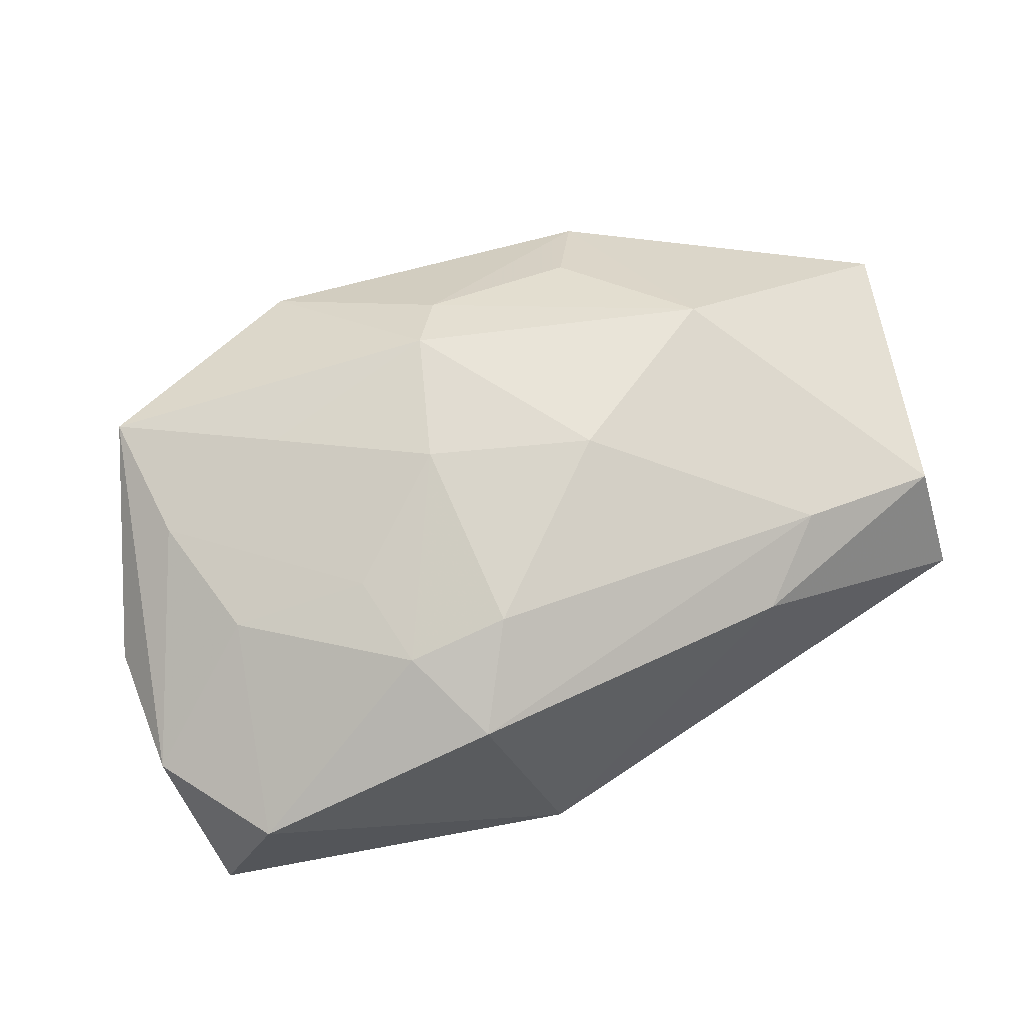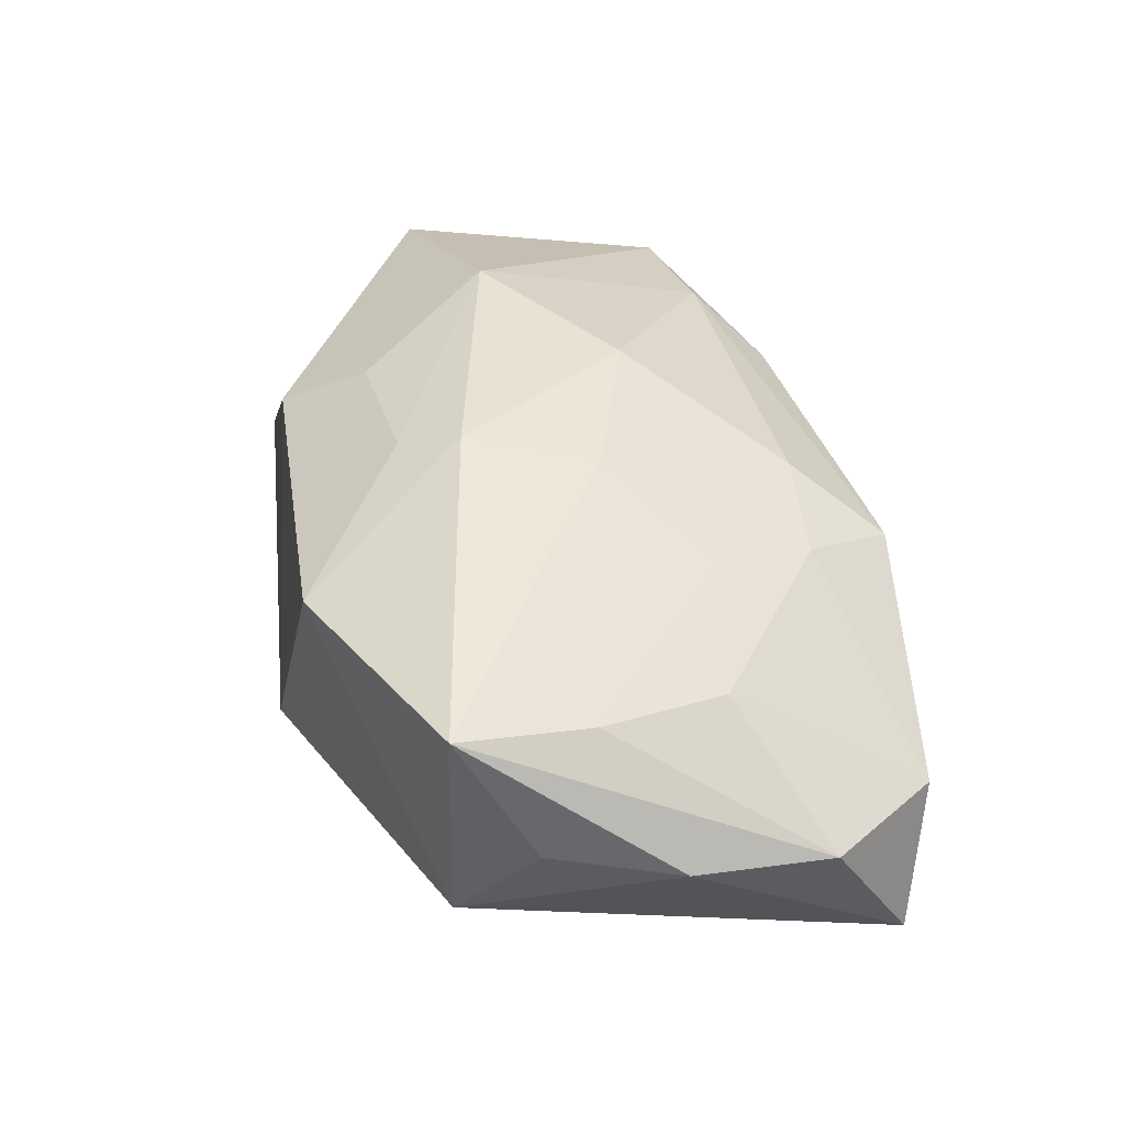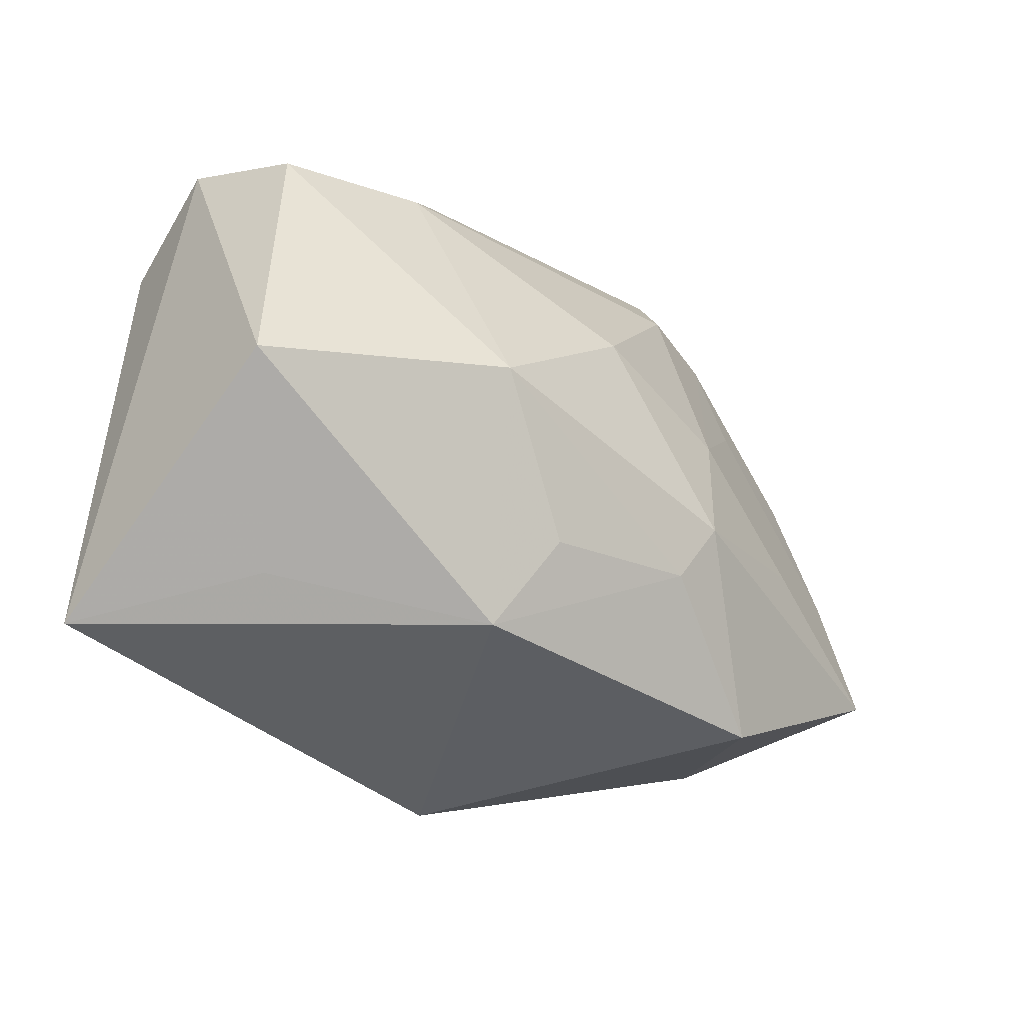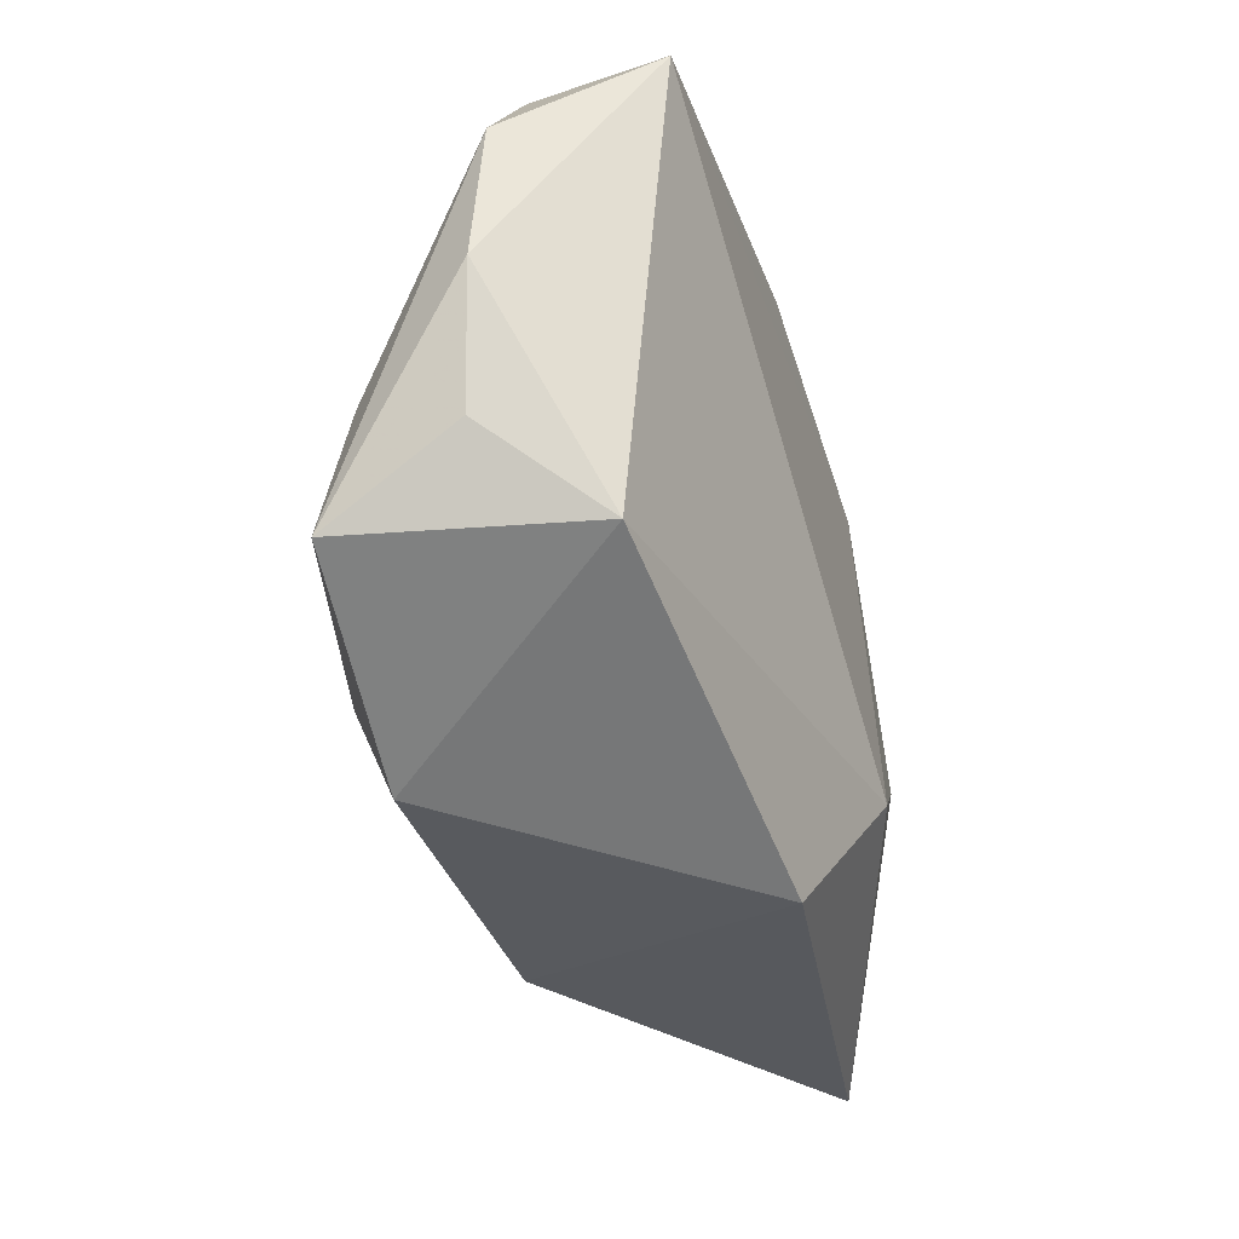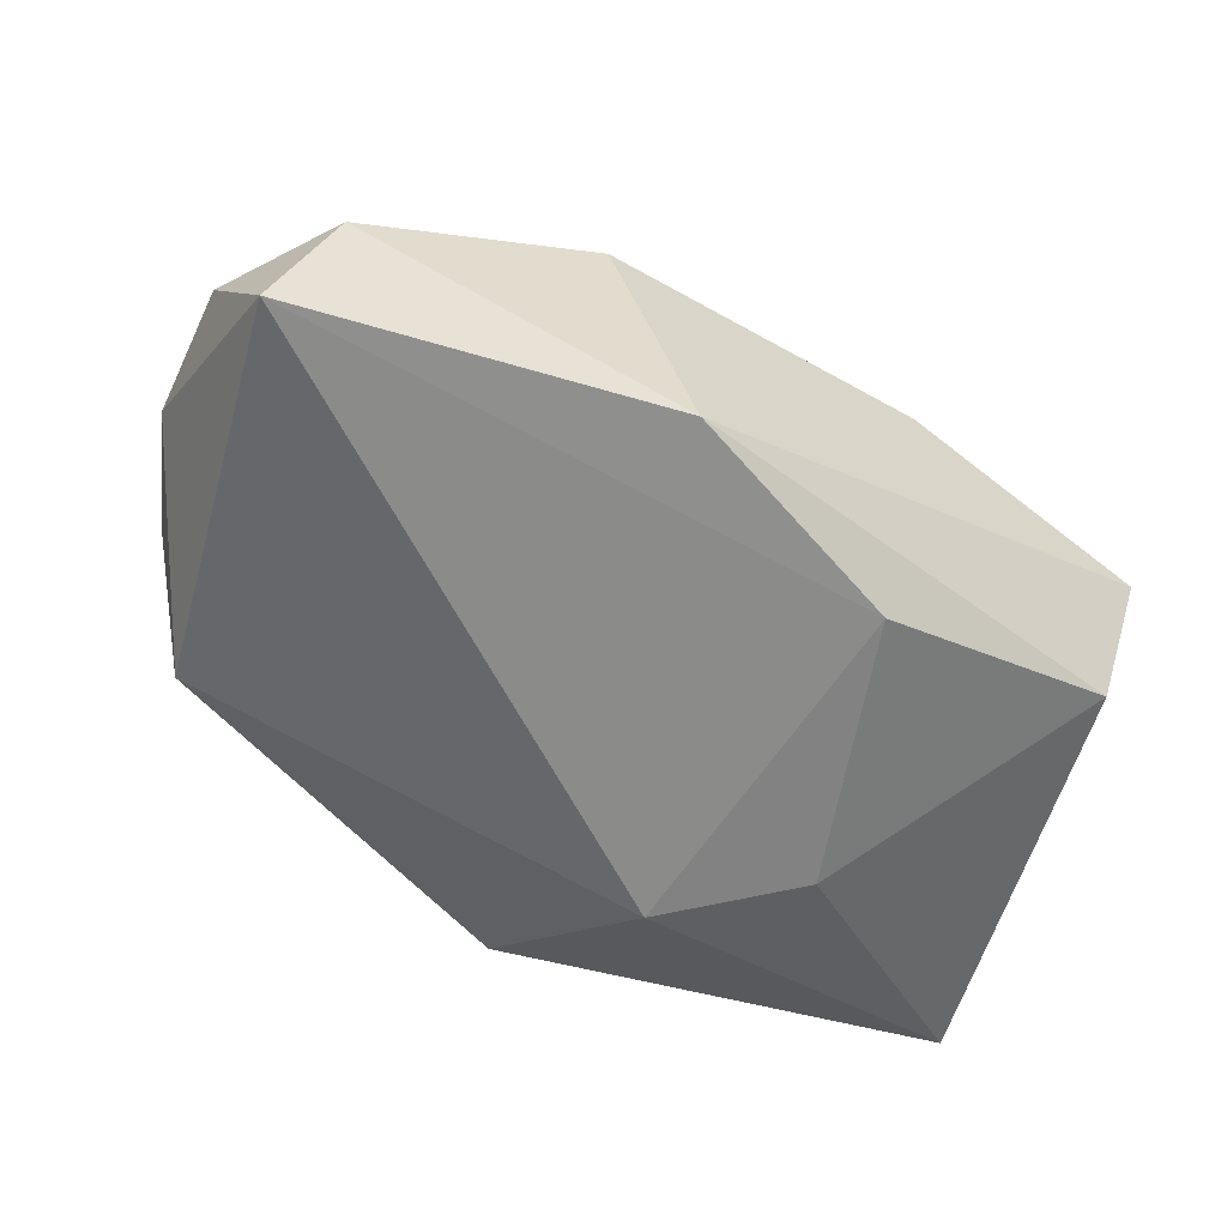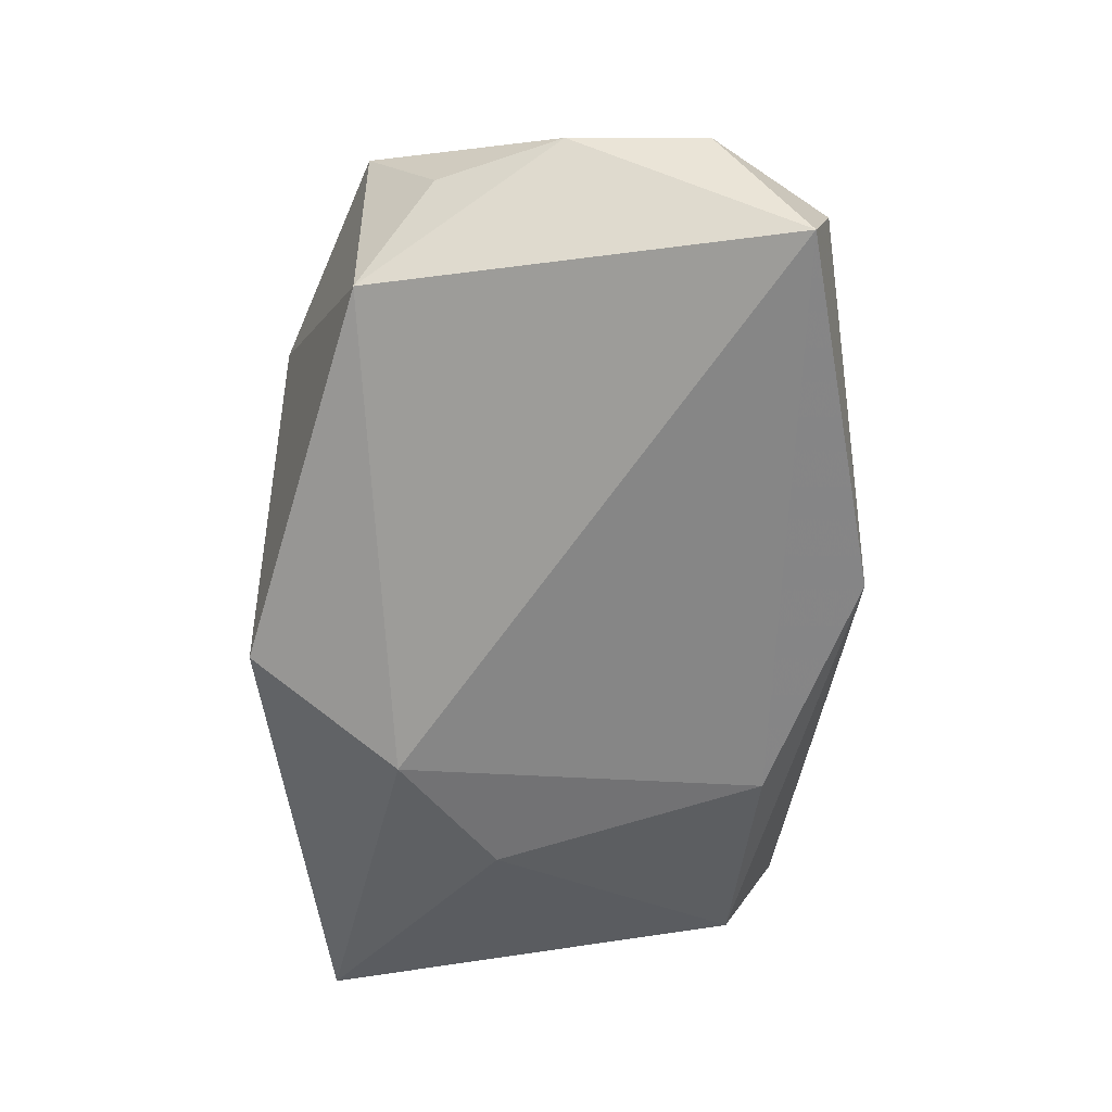
<metadata>
{"format":"obj","ext":"obj","renderer":"f3d","projection":"perspective","resolution":1024,"background":"white","views":[{"elev":58.8,"azim":164.2,"up":"+Z"},{"elev":39.2,"azim":84.1,"up":"+Z"},{"elev":-37.2,"azim":-44.7,"up":"+Y"},{"elev":-30.3,"azim":103.6,"up":"+Y"},{"elev":-56.8,"azim":160.8,"up":"+Z"},{"elev":-57.2,"azim":97.2,"up":"+Z"}]}
</metadata>
<code>
v 0.01112 0.002727 0.01858
v -0.03635 0.01249 -0.01025
v -0.03872 -0.01141 0.01271
v 0.03649 -0.0003022 0.0113
v 0.02015 0.0118 0.0137
v 0.02465 -0.004509 0.01596
v 0.004345 -0.02709 -0.01404
v 0.02037 -0.02316 0.01269
v 0.01252 0.02793 0.009506
v 0.006367 -0.01444 0.01812
v -0.02827 -0.02339 0.002181
v 0.03401 0.02793 1.984e-05
v -0.00559 -0.01495 -0.01957
v -0.03818 0.01754 2.281e-05
v -0.007505 -0.01685 0.01631
v -0.03868 -0.02729 -0.01056
v -0.03589 0.01334 0.01062
v 0.03222 0.01083 0.009949
v 0.008708 0.01968 0.01504
v -0.01398 0.0173 -0.01657
v 0.00901 -0.009054 0.02029
v -0.01088 -0.0248 0.01151
v 0.03877 0.02591 -0.0123
v -0.02278 0.01595 0.01323
v -0.003475 0.006078 0.01981
v 0.005142 0.02793 -0.014
v 0.04227 0.01863 0.000554
v 0.04095 -0.005321 0.001765
v 0.03889 -0.01219 0.01304
v 0.04361 0.006276 0.001193
v -0.0175 -0.005479 0.02029
v 0.01757 0.02015 0.01238
v -0.01812 -0.007797 -0.01844
v -0.01715 0.02222 0.008971
v 0.03655 -0.01241 -0.008133
f 2 14 26
f 26 14 34
f 34 9 26
f 27 23 12
f 26 9 12
f 12 23 26
f 32 12 9
f 13 23 35
f 20 2 26
f 20 23 13
f 26 23 20
f 14 2 16
f 16 3 14
f 16 11 3
f 19 32 9
f 31 21 25
f 14 3 17
f 17 34 14
f 3 31 17
f 18 4 27
f 27 12 18
f 12 32 18
f 4 18 5
f 5 18 32
f 8 35 29
f 4 6 29
f 27 4 29
f 29 21 8
f 6 21 29
f 30 23 27
f 30 35 23
f 27 29 30
f 2 20 33
f 33 16 2
f 33 20 13
f 13 16 33
f 1 21 6
f 25 21 1
f 1 19 25
f 1 6 4
f 4 5 1
f 32 19 1
f 1 5 32
f 34 17 24
f 9 34 24
f 24 19 9
f 25 19 24
f 24 31 25
f 24 17 31
f 28 29 35
f 35 30 28
f 28 30 29
f 7 16 13
f 7 35 8
f 13 35 7
f 21 31 10
f 31 15 10
f 8 21 10
f 8 10 22
f 22 10 15
f 22 7 8
f 16 7 22
f 11 16 22
f 3 11 22
f 22 31 3
f 22 15 31

</code>
